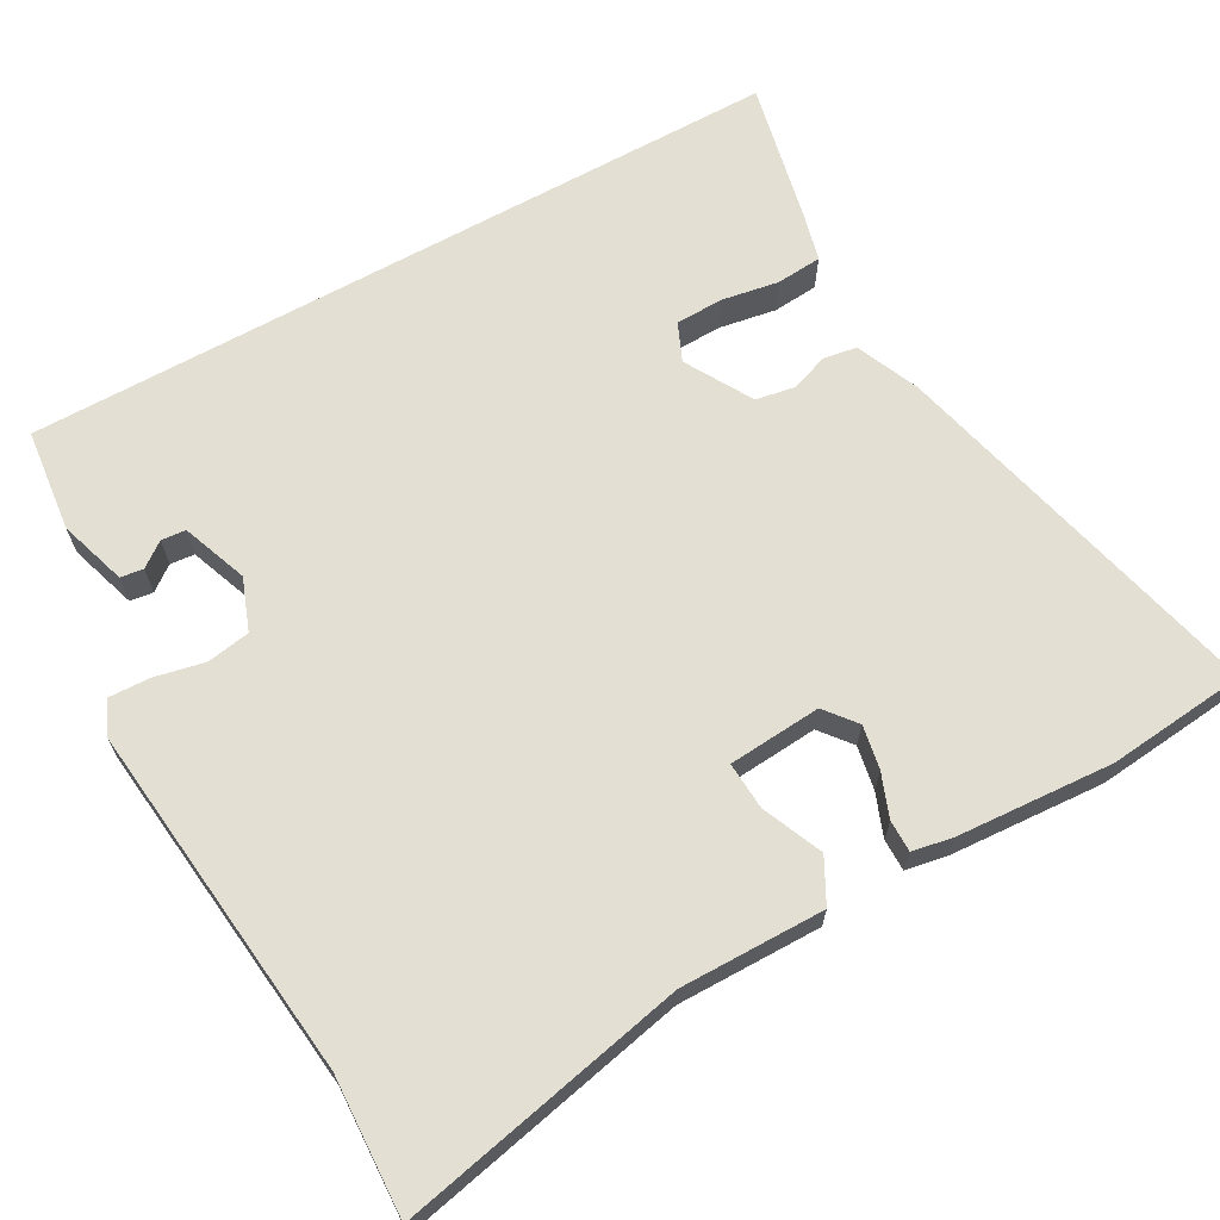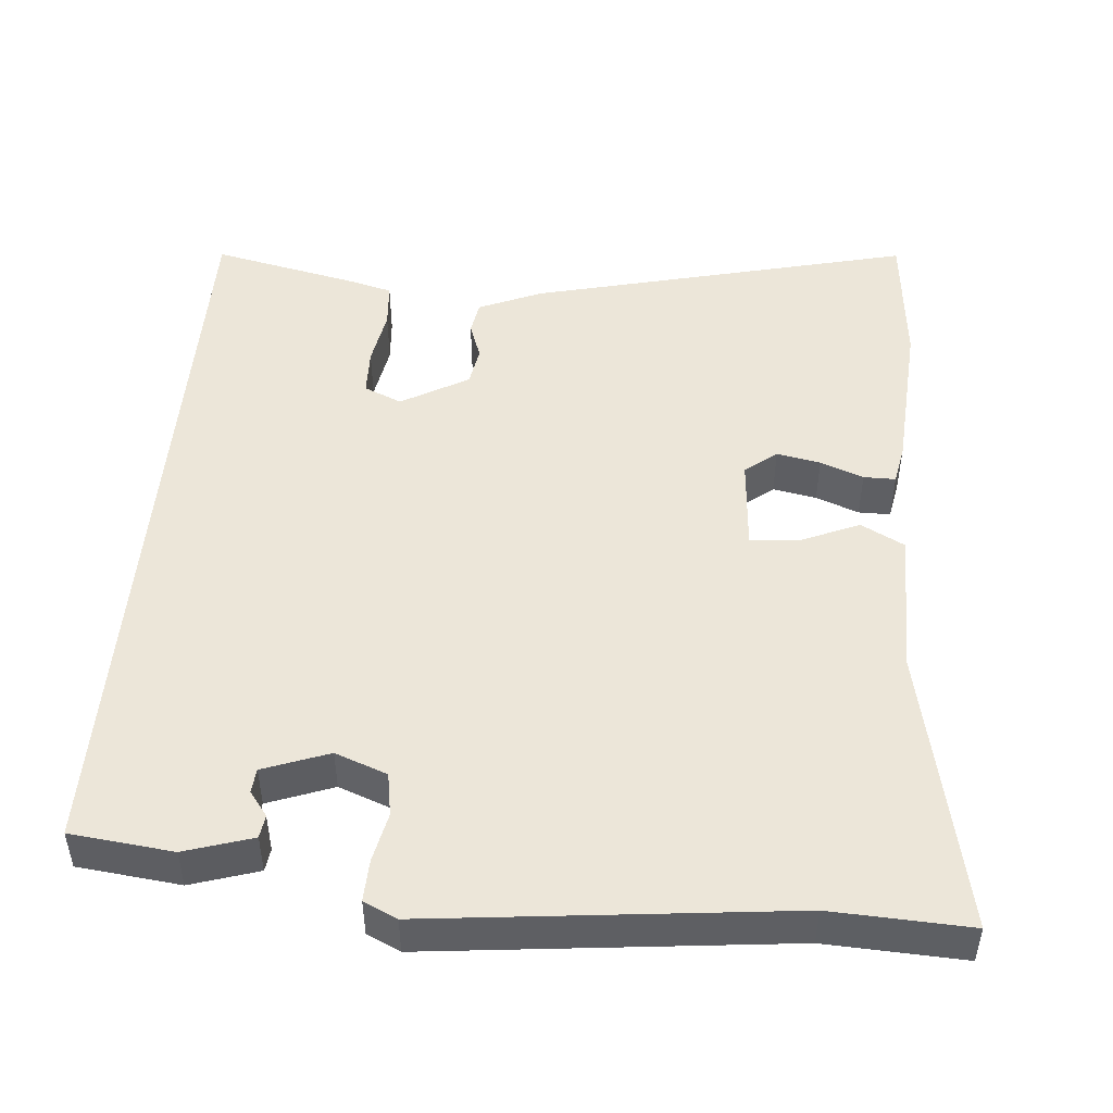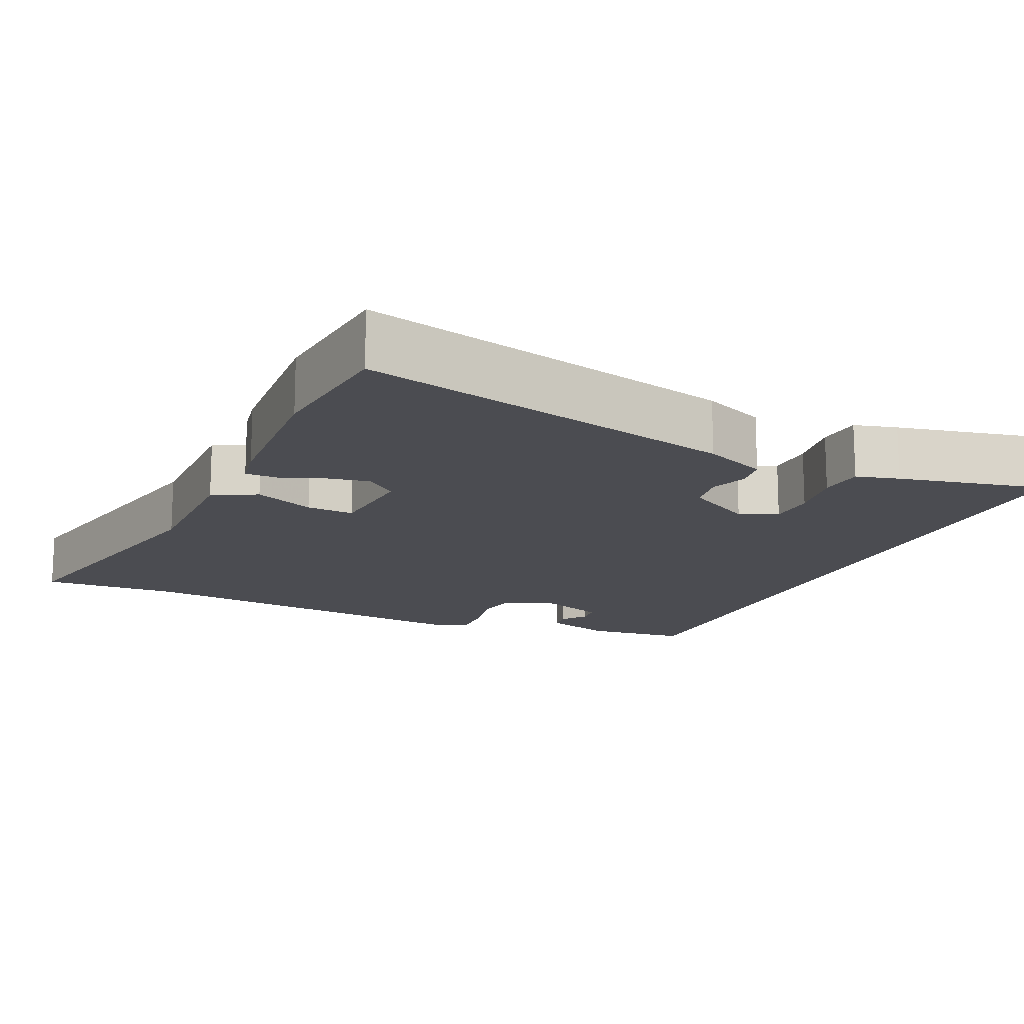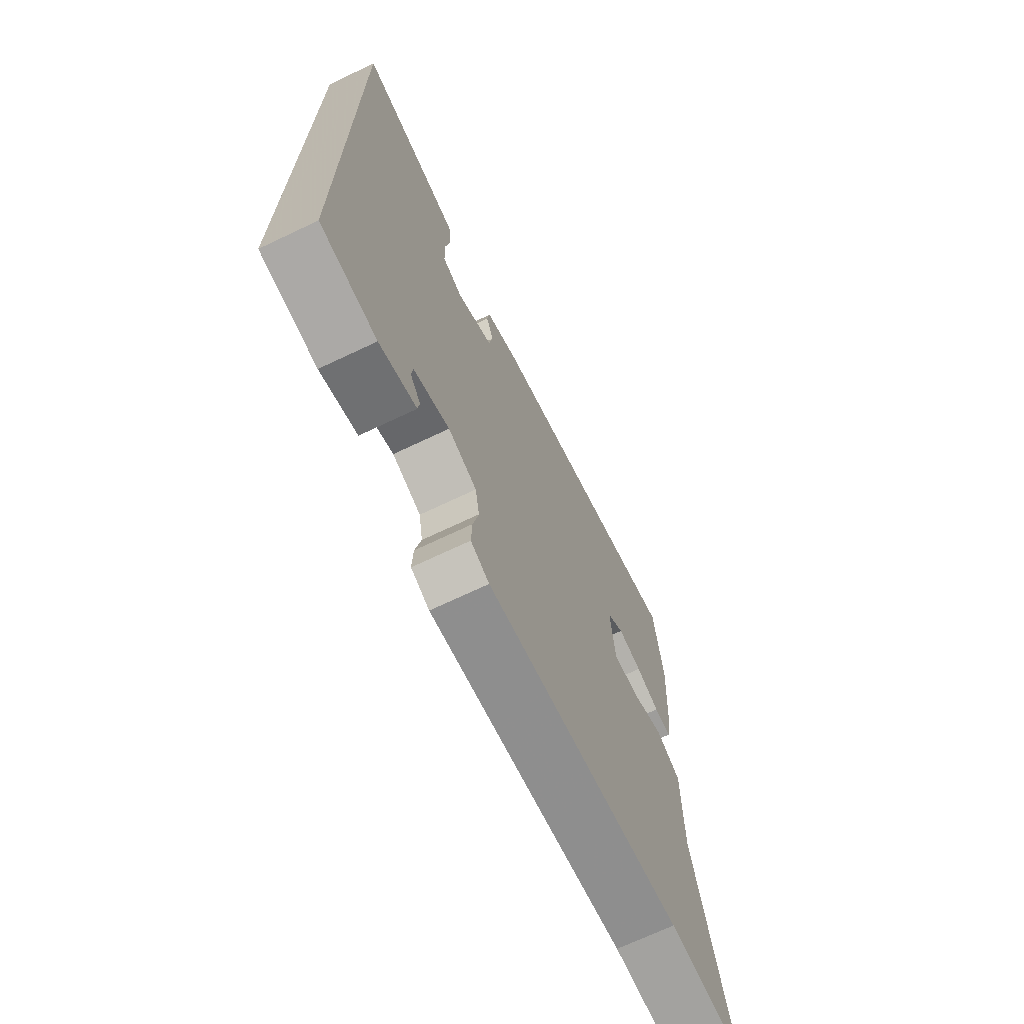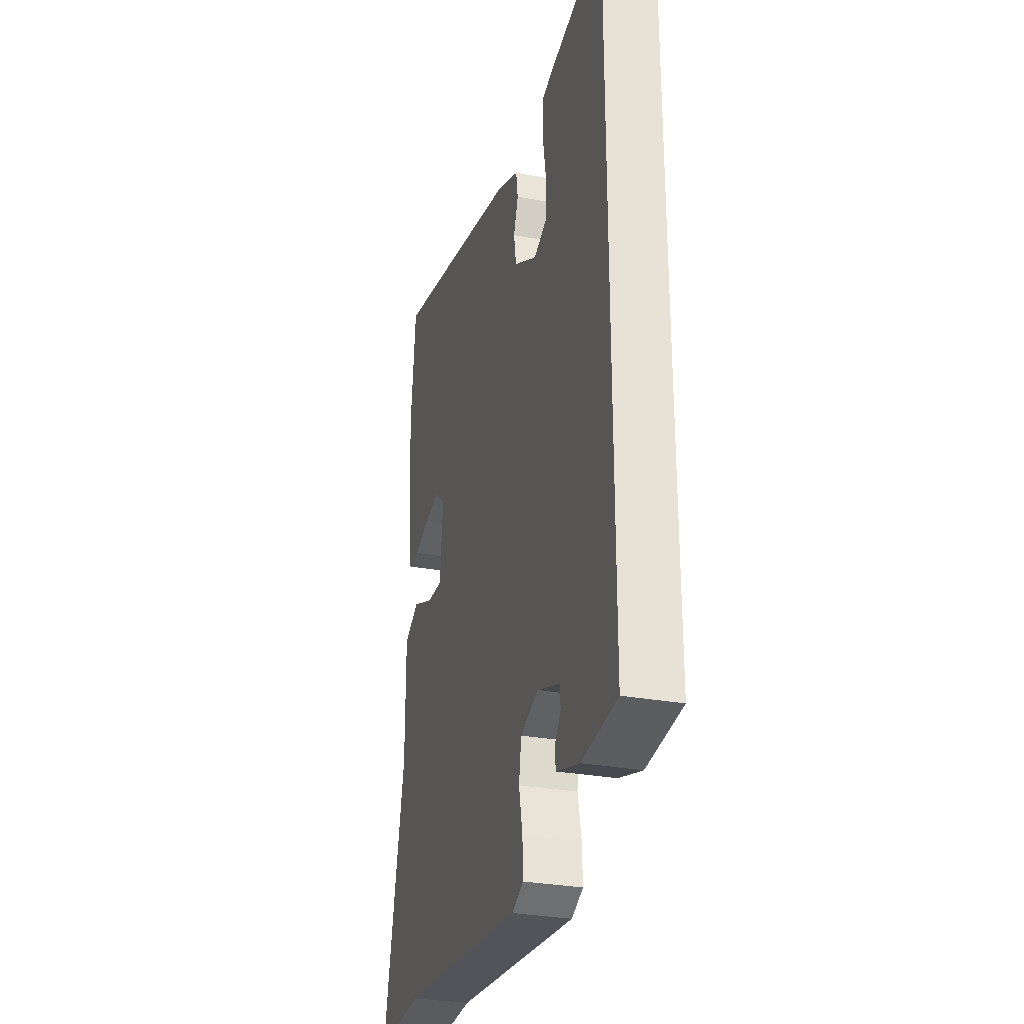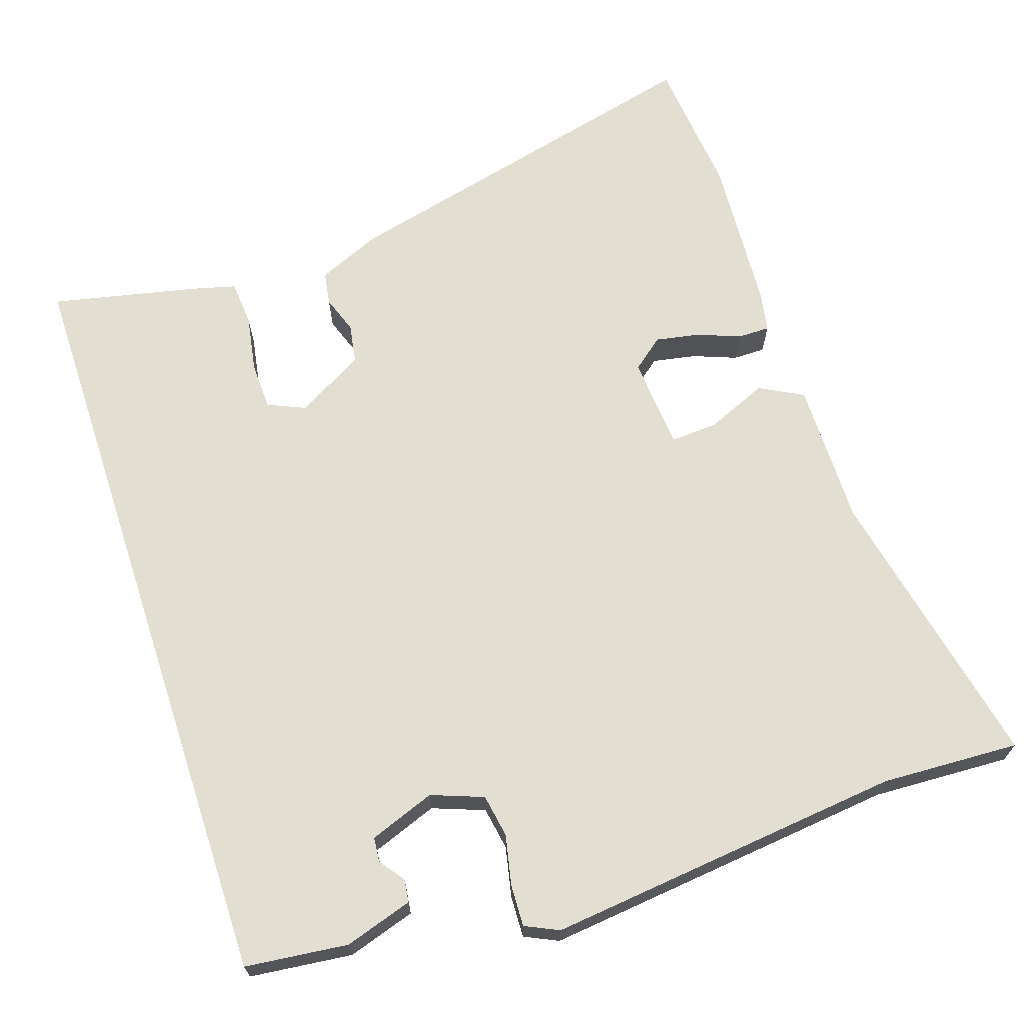
<metadata>
{"format":"obj","ext":"obj","renderer":"f3d","projection":"perspective","resolution":1024,"background":"white","views":[{"elev":66.5,"azim":-119.0,"up":"+Y"},{"elev":48.6,"azim":-175.0,"up":"+Y"},{"elev":-15.3,"azim":-24.2,"up":"+Y"},{"elev":-70.5,"azim":115.4,"up":"+Z"},{"elev":-29.8,"azim":74.7,"up":"+Z"},{"elev":67.6,"azim":161.8,"up":"+Y"}]}
</metadata>
<code>
v -0.389 0.07 -0.495
v -0.575 0.07 -0.503
v -0.492 0.07 -0.116
v -0.493 0.07 0.078
v -0.434 0.07 0.109
v -0.353 0.07 0.074
v -0.289 0.07 0.07
v -0.279 0.07 0.195
v -0.321 0.07 0.229
v -0.38 0.07 0.218
v -0.438 0.07 0.196
v -0.481 0.07 0.196
v -0.491 0.07 0.251
v -0.504 0.07 0.461
v -0.485 0.07 0.648
v 0.027 0.07 0.521
v 0.112 0.07 0.484
v 0.119 0.07 0.439
v 0.101 0.07 0.389
v 0.11 0.07 0.336
v 0.2 0.07 0.284
v 0.251 0.07 0.306
v 0.253 0.07 0.37
v 0.24 0.07 0.447
v 0.245 0.07 0.508
v 0.303 0.07 0.523
v 0.5 0.07 0.565
v 0.5 0.07 -0.465
v 0.362 0.07 -0.48
v 0.271 0.07 -0.451
v 0.267 0.07 -0.42
v 0.292 0.07 -0.387
v 0.289 0.07 -0.354
v 0.201 0.07 -0.321
v 0.131 0.07 -0.347
v 0.121 0.07 -0.405
v 0.135 0.07 -0.472
v 0.137 0.07 -0.528
v 0.092 0.07 -0.549
v -0.389 0 -0.495
v -0.575 0 -0.503
v -0.492 0 -0.116
v -0.493 0 0.078
v -0.434 0 0.109
v -0.353 0 0.074
v -0.289 0 0.07
v -0.279 0 0.195
v -0.321 0 0.229
v -0.38 0 0.218
v -0.438 0 0.196
v -0.481 0 0.196
v -0.491 0 0.251
v -0.504 0 0.461
v -0.485 0 0.648
v 0.027 0 0.521
v 0.112 0 0.484
v 0.119 0 0.439
v 0.101 0 0.389
v 0.11 0 0.336
v 0.2 0 0.284
v 0.251 0 0.306
v 0.253 0 0.37
v 0.24 0 0.447
v 0.245 0 0.508
v 0.303 0 0.523
v 0.5 0 0.565
v 0.5 0 -0.465
v 0.362 0 -0.48
v 0.271 0 -0.451
v 0.267 0 -0.42
v 0.292 0 -0.387
v 0.289 0 -0.354
v 0.201 0 -0.321
v 0.131 0 -0.347
v 0.121 0 -0.405
v 0.135 0 -0.472
v 0.137 0 -0.528
v 0.092 0 -0.549
f 36 37 38 39
f 35 36 39 1
f 34 35 1 2
f 29 30 31 32
f 29 32 33
f 28 29 33
f 27 28 33
f 26 27 33 34
f 23 24 25 26
f 22 23 26
f 16 17 18 19
f 16 19 20
f 15 16 20
f 14 15 20 21
f 10 11 12 13
f 9 10 13 14
f 8 9 14 21
f 3 4 5 6
f 3 6 7
f 2 3 7
f 34 2 7
f 22 26 34
f 21 22 34 7
f 7 8 21
f 78 77 76 75
f 40 78 75 74
f 41 40 74 73
f 71 70 69 68
f 72 71 68
f 72 68 67
f 72 67 66
f 73 72 66 65
f 65 64 63 62
f 65 62 61
f 58 57 56 55
f 59 58 55
f 59 55 54
f 60 59 54 53
f 52 51 50 49
f 53 52 49 48
f 60 53 48 47
f 45 44 43 42
f 46 45 42
f 46 42 41
f 46 41 73
f 73 65 61
f 46 73 61 60
f 60 47 46
f 1 40 41 2
f 2 41 42 3
f 3 42 43 4
f 4 43 44 5
f 5 44 45 6
f 6 45 46 7
f 7 46 47 8
f 8 47 48 9
f 9 48 49 10
f 10 49 50 11
f 11 50 51 12
f 12 51 52 13
f 13 52 53 14
f 14 53 54 15
f 15 54 55 16
f 16 55 56 17
f 17 56 57 18
f 18 57 58 19
f 19 58 59 20
f 20 59 60 21
f 21 60 61 22
f 22 61 62 23
f 23 62 63 24
f 24 63 64 25
f 25 64 65 26
f 26 65 66 27
f 27 66 67 28
f 28 67 68 29
f 29 68 69 30
f 30 69 70 31
f 31 70 71 32
f 32 71 72 33
f 33 72 73 34
f 34 73 74 35
f 35 74 75 36
f 36 75 76 37
f 37 76 77 38
f 38 77 78 39
f 39 78 40 1

</code>
